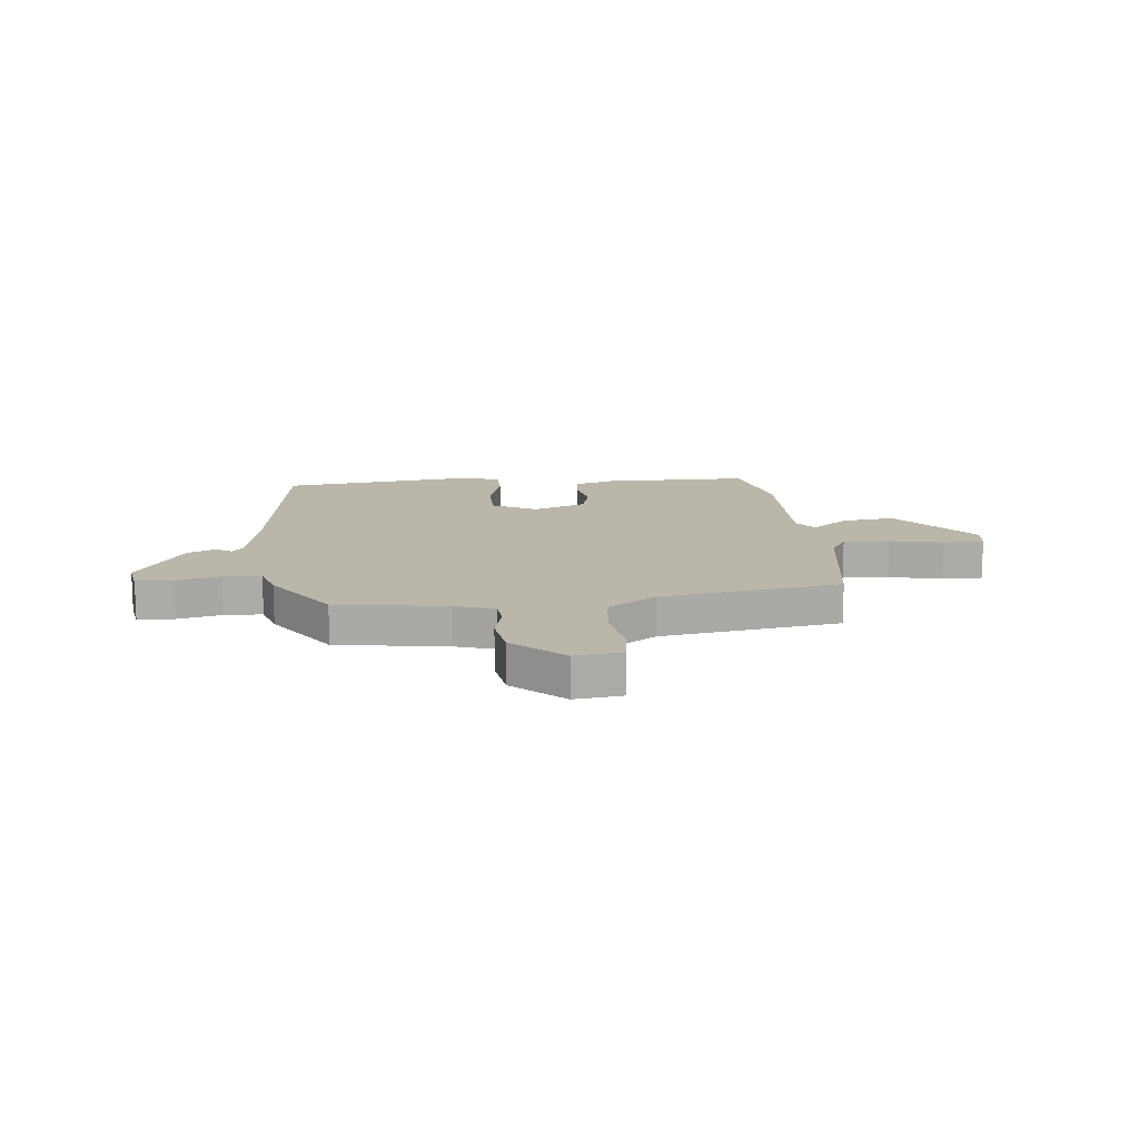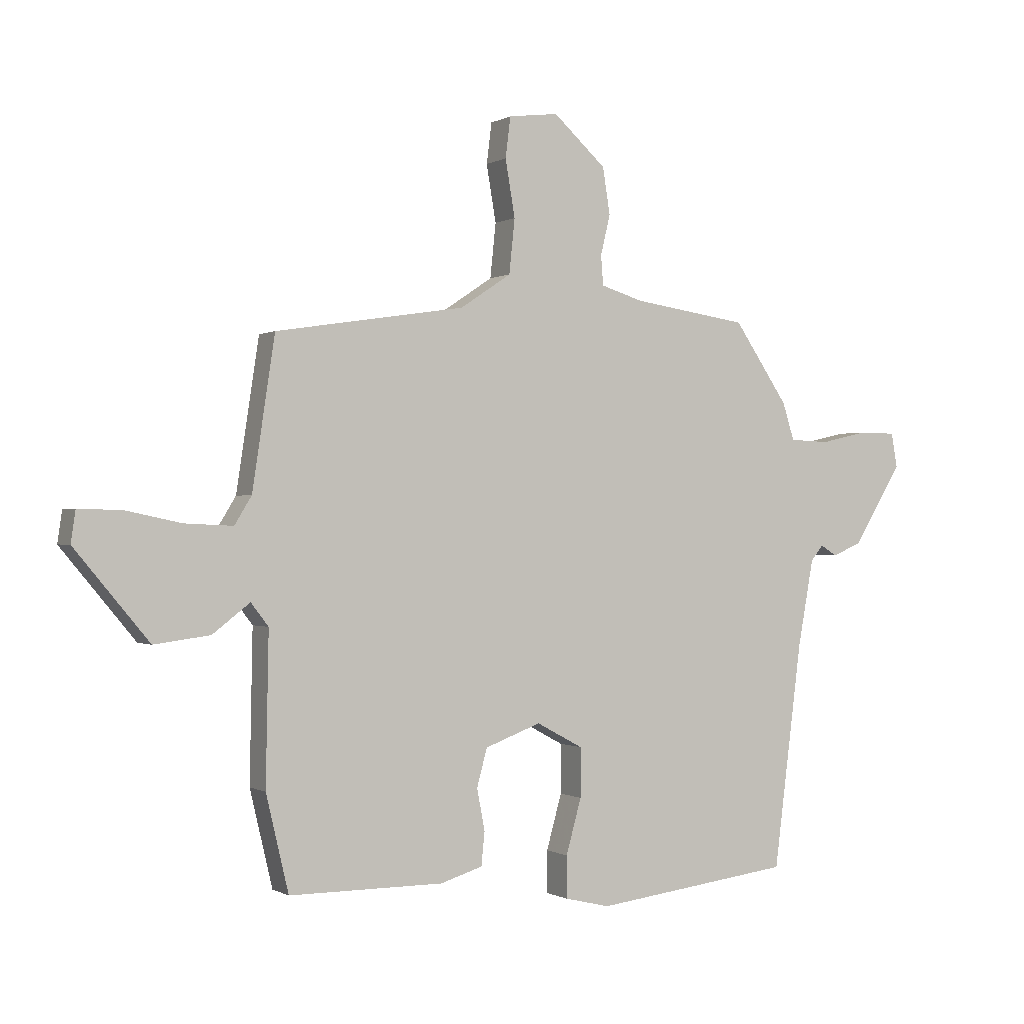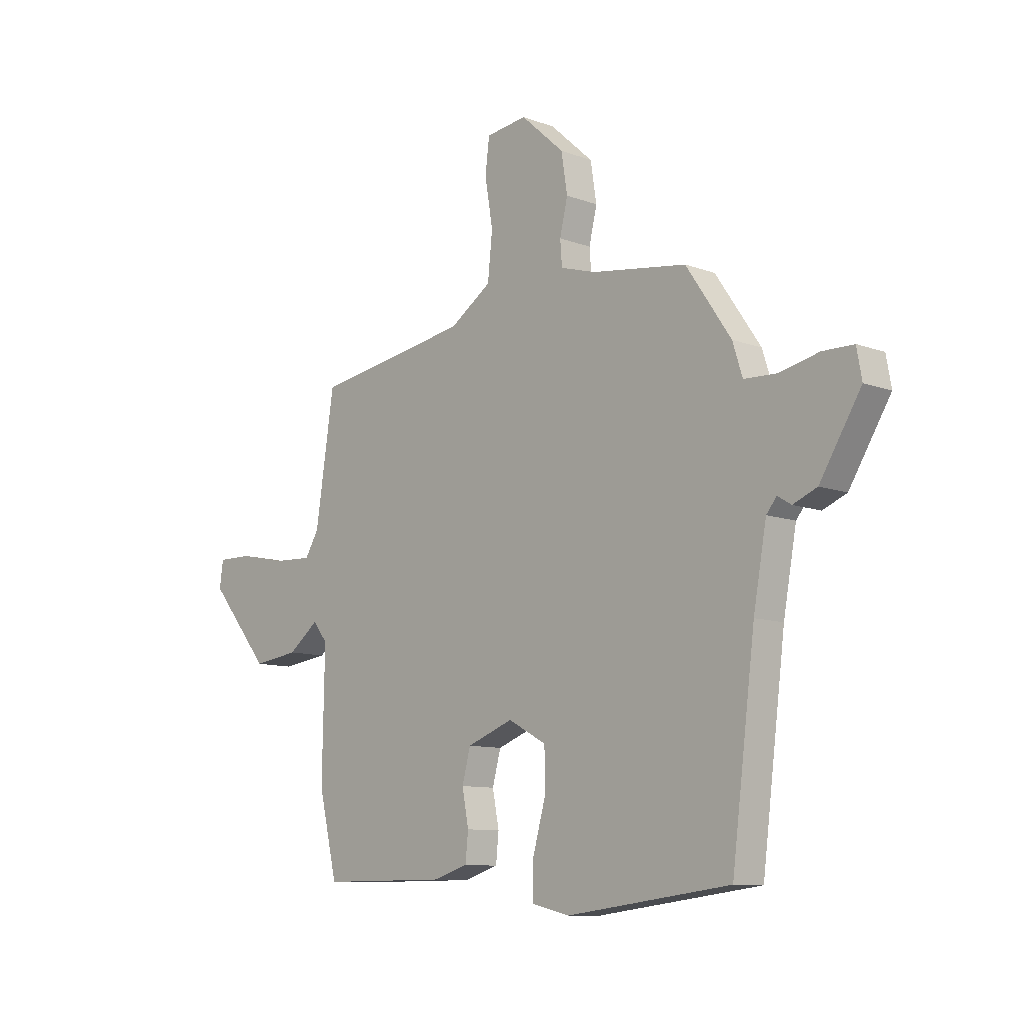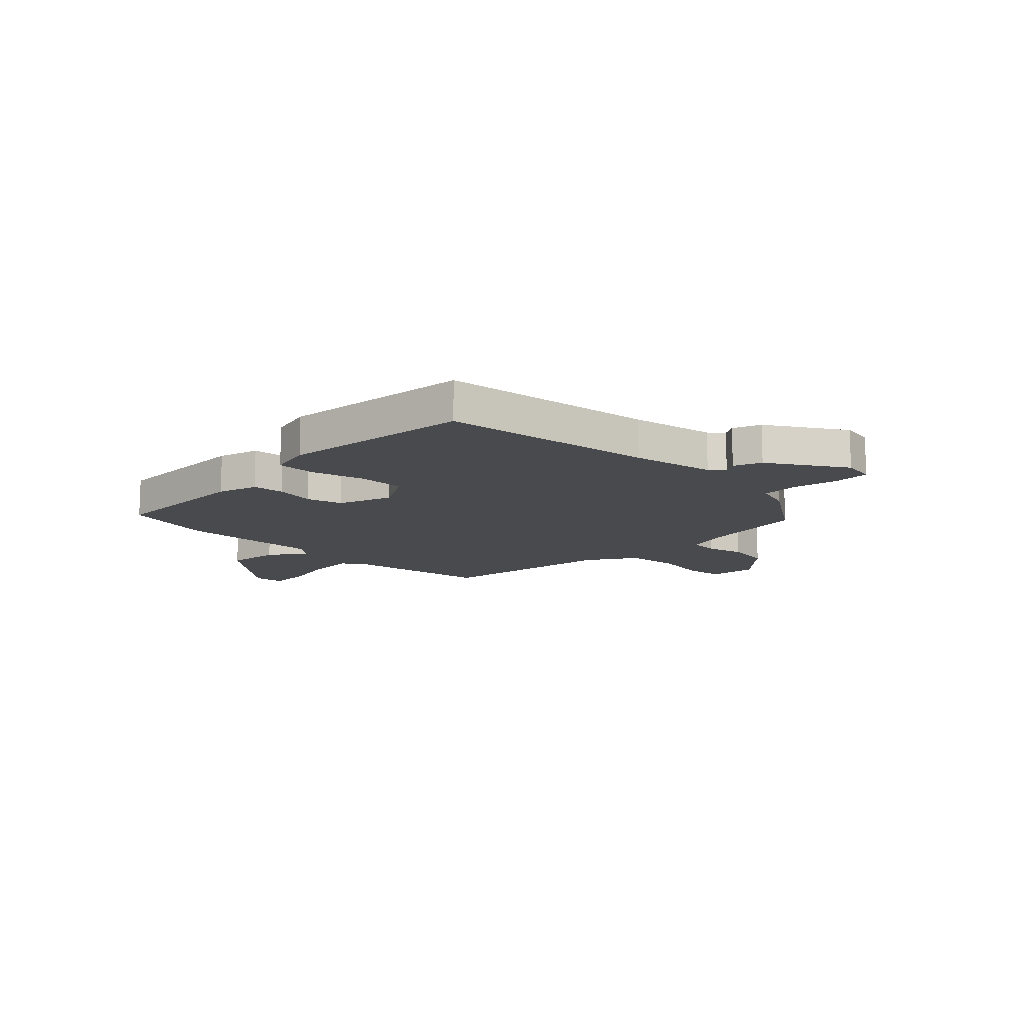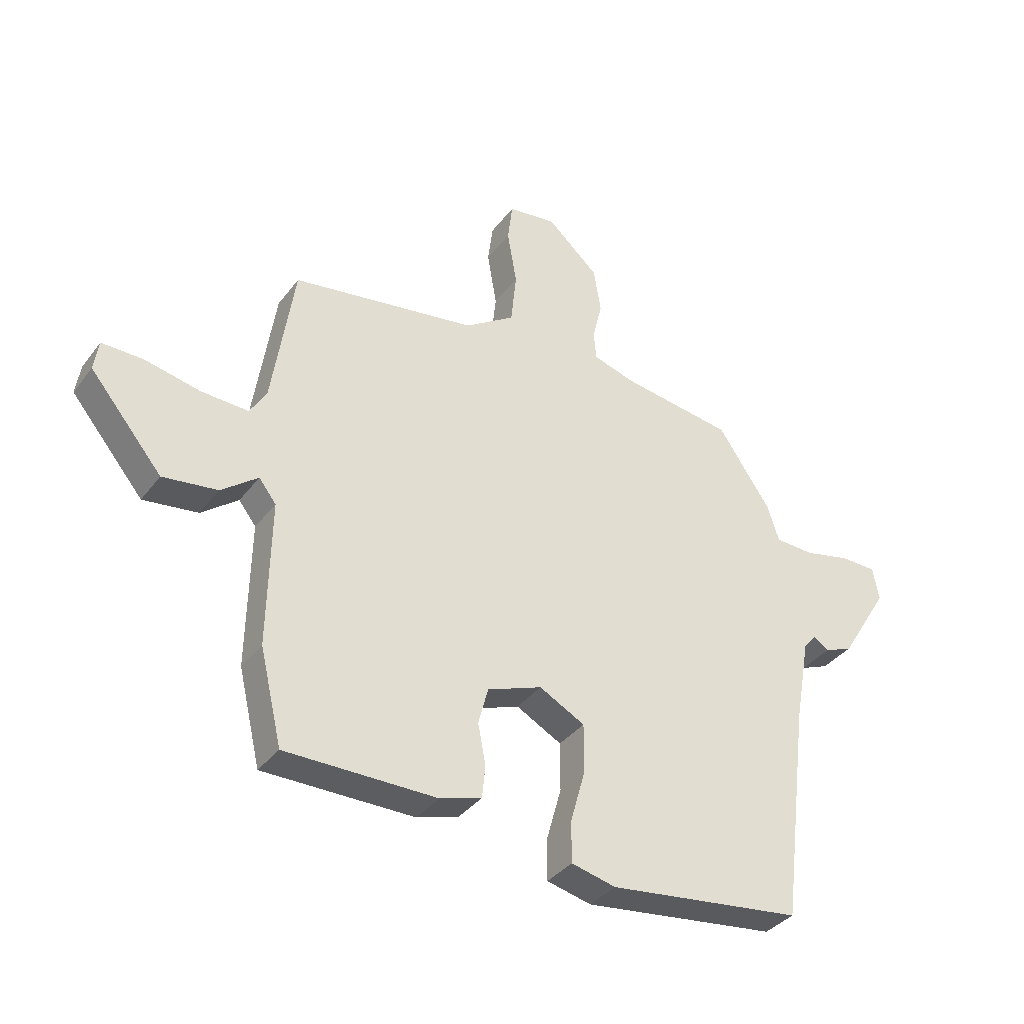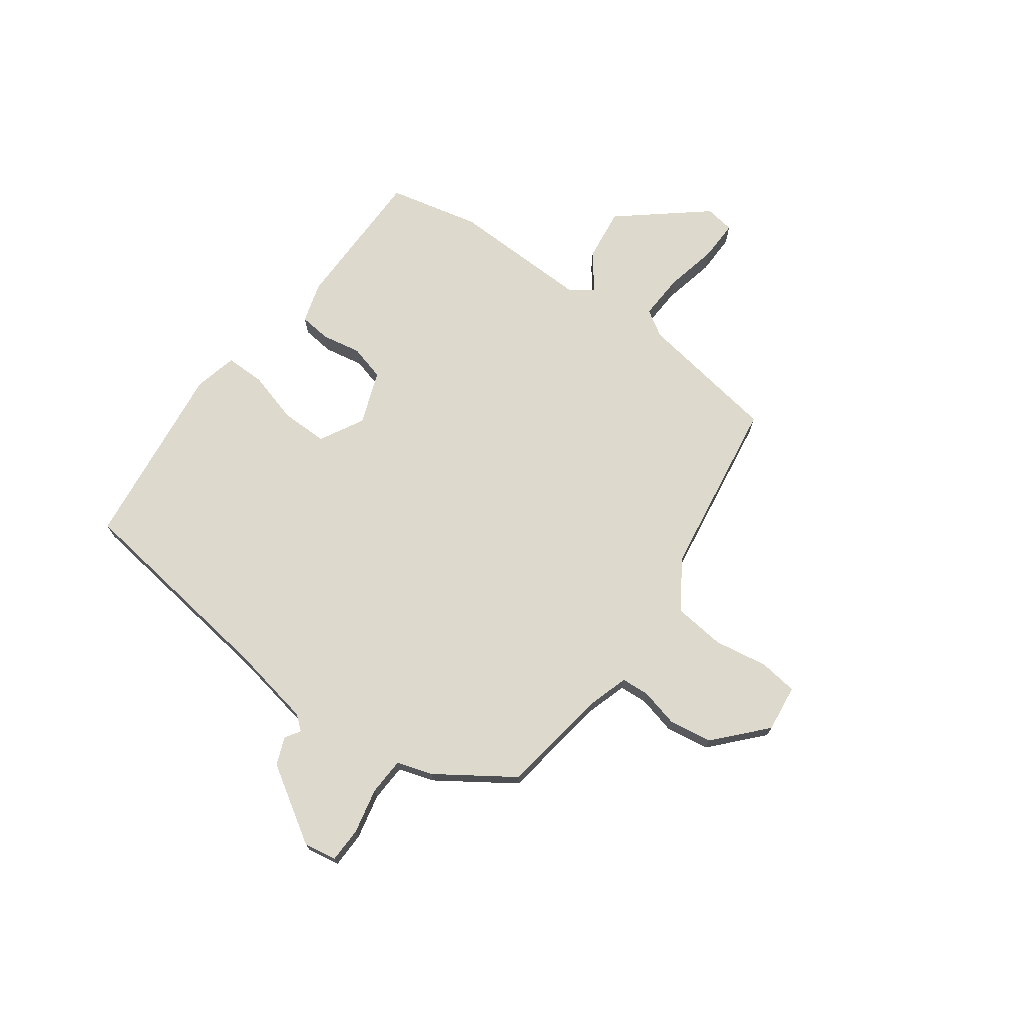
<metadata>
{"format":"obj","ext":"obj","renderer":"f3d","projection":"perspective","resolution":1024,"background":"white","views":[{"elev":14.1,"azim":-5.7,"up":"+Y"},{"elev":-0.3,"azim":152.2,"up":"+Z"},{"elev":-10.1,"azim":-133.3,"up":"+Z"},{"elev":-13.0,"azim":-134.1,"up":"+Y"},{"elev":-36.2,"azim":147.9,"up":"+Z"},{"elev":72.0,"azim":-53.7,"up":"+Y"}]}
</metadata>
<code>
v 0.474 0.07 0.42
v 0.514 0.07 0.156
v 0.544 0.07 0.107
v 0.63 0.07 0.111
v 0.729 0.07 0.132
v 0.804 0.07 0.133
v 0.812 0.07 0.078
v 0.681 0.07 -0.079
v 0.582 0.07 -0.066
v 0.516 0.07 -0.015
v 0.485 0.07 -0.055
v 0.49 0.07 -0.319
v 0.45 0.07 -0.488
v 0.177 0.07 -0.488
v 0.102 0.07 -0.465
v 0.096 0.07 -0.406
v 0.11 0.07 -0.333
v 0.092 0.07 -0.266
v -0.007 0.07 -0.229
v -0.089 0.07 -0.273
v -0.089 0.07 -0.36
v -0.062 0.07 -0.457
v -0.062 0.07 -0.531
v -0.142 0.07 -0.55
v -0.493 0.07 -0.506
v -0.543 0.07 -0.11
v -0.571 0.07 0.044
v -0.593 0.07 0.071
v -0.622 0.07 0.053
v -0.673 0.07 0.074
v -0.761 0.07 0.216
v -0.75 0.07 0.277
v -0.684 0.07 0.278
v -0.6 0.07 0.259
v -0.53 0.07 0.262
v -0.509 0.07 0.328
v -0.413 0.07 0.469
v -0.209 0.07 0.499
v -0.134 0.07 0.522
v -0.13 0.07 0.574
v -0.147 0.07 0.645
v -0.134 0.07 0.727
v -0.041 0.07 0.811
v 0.047 0.07 0.8
v 0.056 0.07 0.728
v 0.039 0.07 0.628
v 0.049 0.07 0.532
v 0.139 0.07 0.472
v 0.474 0 0.42
v 0.514 0 0.156
v 0.544 0 0.107
v 0.63 0 0.111
v 0.729 0 0.132
v 0.804 0 0.133
v 0.812 0 0.078
v 0.681 0 -0.079
v 0.582 0 -0.066
v 0.516 0 -0.015
v 0.485 0 -0.055
v 0.49 0 -0.319
v 0.45 0 -0.488
v 0.177 0 -0.488
v 0.102 0 -0.465
v 0.096 0 -0.406
v 0.11 0 -0.333
v 0.092 0 -0.266
v -0.007 0 -0.229
v -0.089 0 -0.273
v -0.089 0 -0.36
v -0.062 0 -0.457
v -0.062 0 -0.531
v -0.142 0 -0.55
v -0.493 0 -0.506
v -0.543 0 -0.11
v -0.571 0 0.044
v -0.593 0 0.071
v -0.622 0 0.053
v -0.673 0 0.074
v -0.761 0 0.216
v -0.75 0 0.277
v -0.684 0 0.278
v -0.6 0 0.259
v -0.53 0 0.262
v -0.509 0 0.328
v -0.413 0 0.469
v -0.209 0 0.499
v -0.134 0 0.522
v -0.13 0 0.574
v -0.147 0 0.645
v -0.134 0 0.727
v -0.041 0 0.811
v 0.047 0 0.8
v 0.056 0 0.728
v 0.039 0 0.628
v 0.049 0 0.532
v 0.139 0 0.472
f 43 44 45 46
f 43 46 47
f 40 41 42 43
f 39 40 43 47
f 38 39 47 48
f 35 36 37 38
f 31 32 33 34
f 31 34 35
f 28 29 30 31
f 28 31 35
f 27 28 35 38
f 23 24 25 26
f 21 22 23 26
f 20 21 26 27
f 19 20 27 38
f 14 15 16 17
f 14 17 18
f 11 12 13 14
f 11 14 18
f 10 11 18 19
f 8 9 10
f 7 8 10
f 4 5 6 7
f 3 4 7 10
f 2 3 10 19
f 19 38 48
f 1 2 19 48
f 94 93 92 91
f 95 94 91
f 91 90 89 88
f 95 91 88 87
f 96 95 87 86
f 86 85 84 83
f 82 81 80 79
f 83 82 79
f 79 78 77 76
f 83 79 76
f 86 83 76 75
f 74 73 72 71
f 74 71 70 69
f 75 74 69 68
f 86 75 68 67
f 65 64 63 62
f 66 65 62
f 62 61 60 59
f 66 62 59
f 67 66 59 58
f 58 57 56
f 58 56 55
f 55 54 53 52
f 58 55 52 51
f 67 58 51 50
f 96 86 67
f 96 67 50 49
f 1 49 50 2
f 2 50 51 3
f 3 51 52 4
f 4 52 53 5
f 5 53 54 6
f 6 54 55 7
f 7 55 56 8
f 8 56 57 9
f 9 57 58 10
f 10 58 59 11
f 11 59 60 12
f 12 60 61 13
f 13 61 62 14
f 14 62 63 15
f 15 63 64 16
f 16 64 65 17
f 17 65 66 18
f 18 66 67 19
f 19 67 68 20
f 20 68 69 21
f 21 69 70 22
f 22 70 71 23
f 23 71 72 24
f 24 72 73 25
f 25 73 74 26
f 26 74 75 27
f 27 75 76 28
f 28 76 77 29
f 29 77 78 30
f 30 78 79 31
f 31 79 80 32
f 32 80 81 33
f 33 81 82 34
f 34 82 83 35
f 35 83 84 36
f 36 84 85 37
f 37 85 86 38
f 38 86 87 39
f 39 87 88 40
f 40 88 89 41
f 41 89 90 42
f 42 90 91 43
f 43 91 92 44
f 44 92 93 45
f 45 93 94 46
f 46 94 95 47
f 47 95 96 48
f 48 96 49 1

</code>
